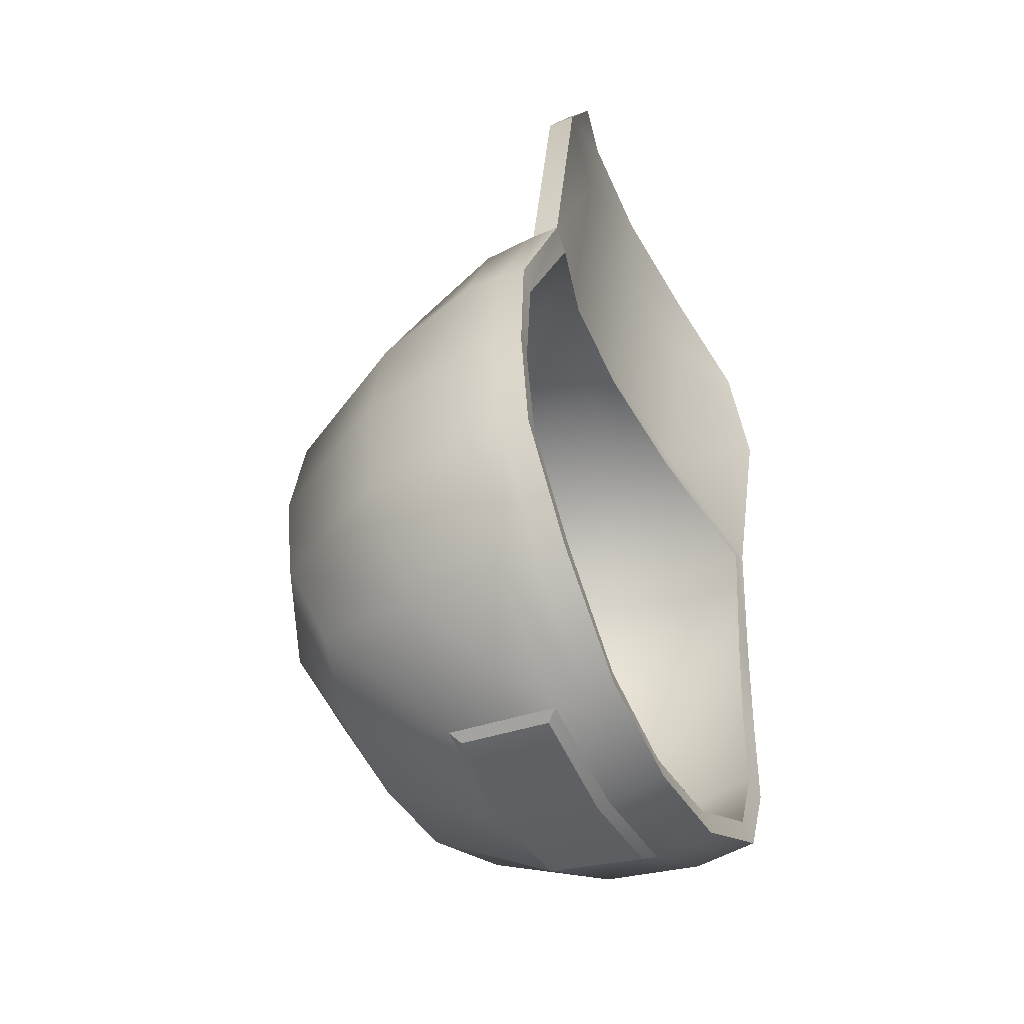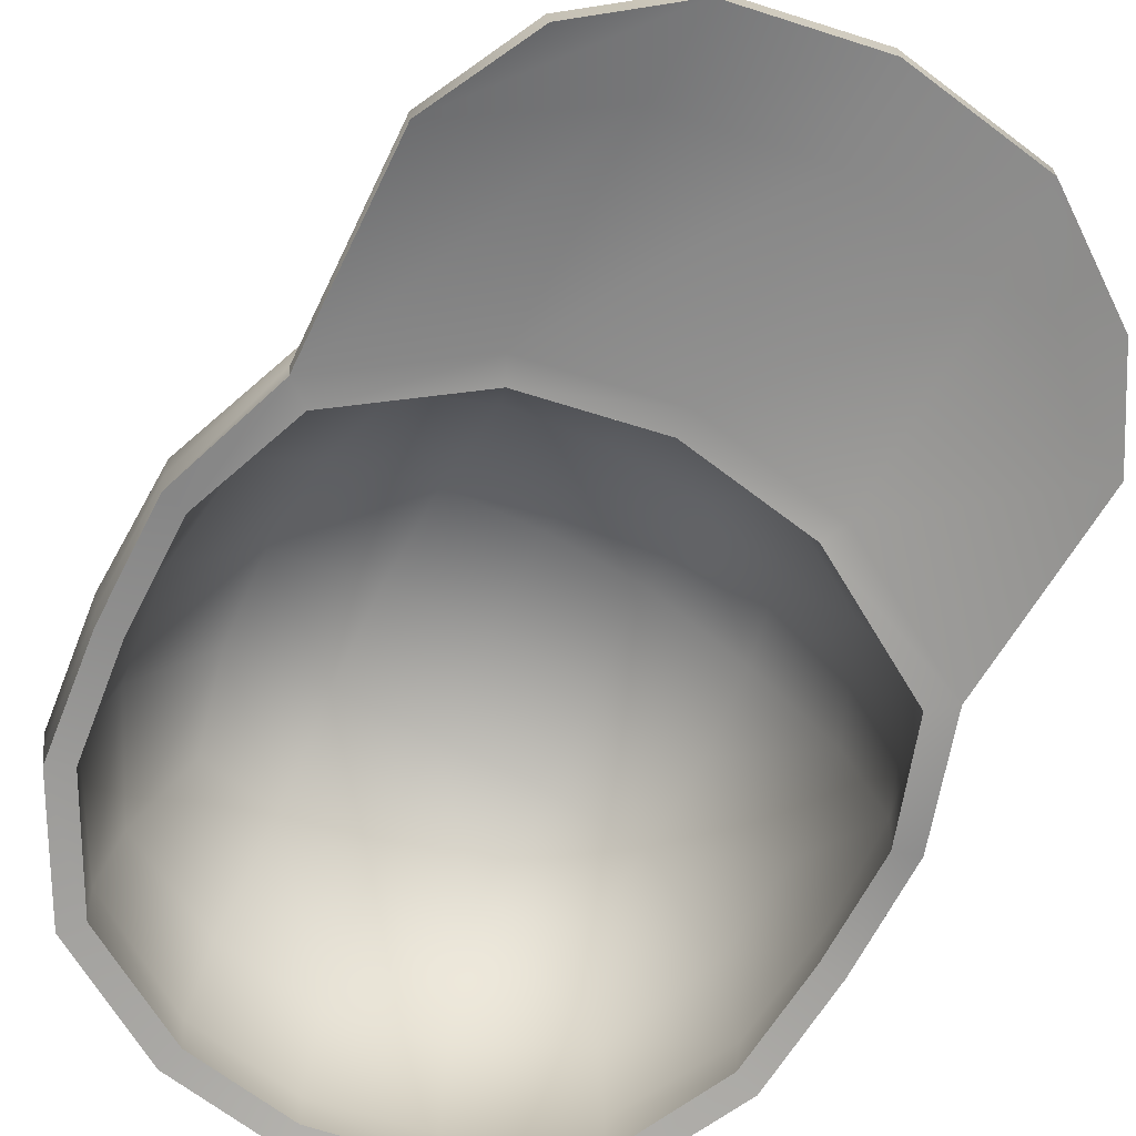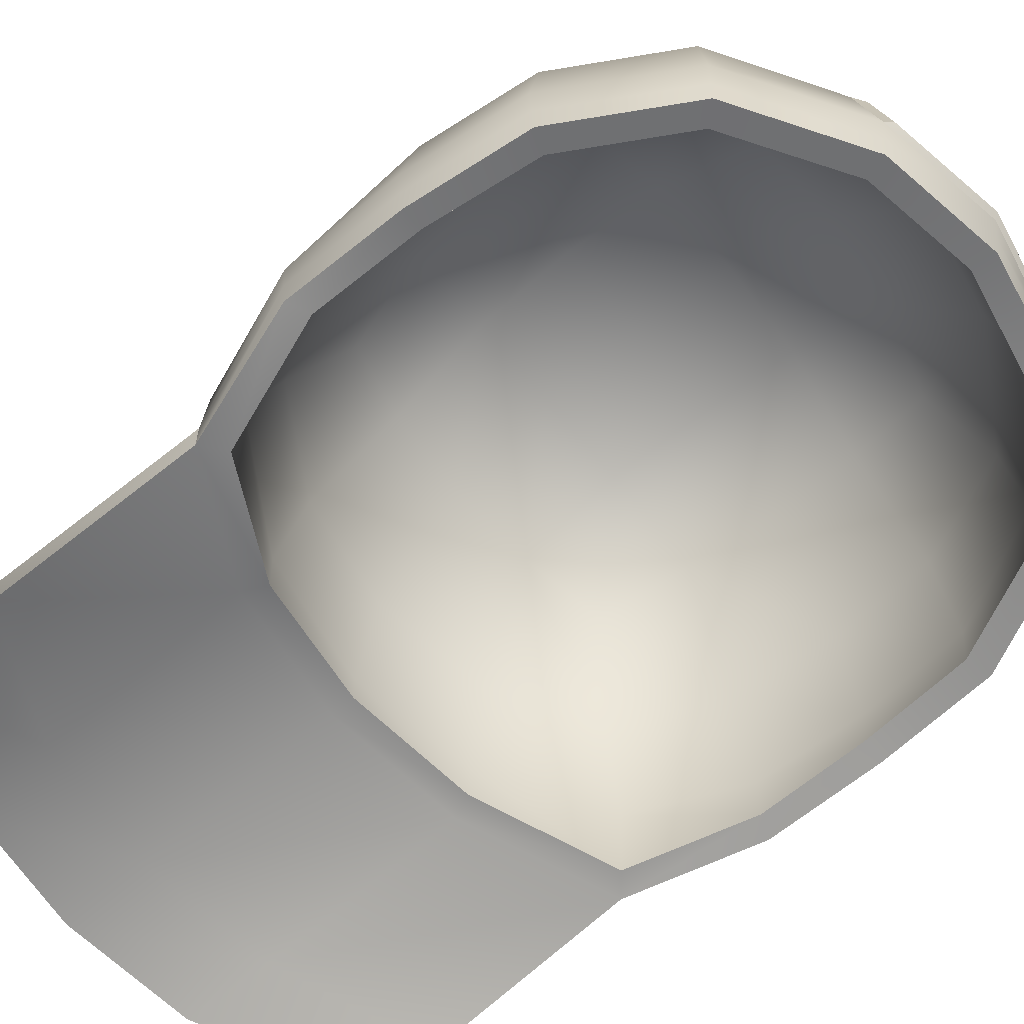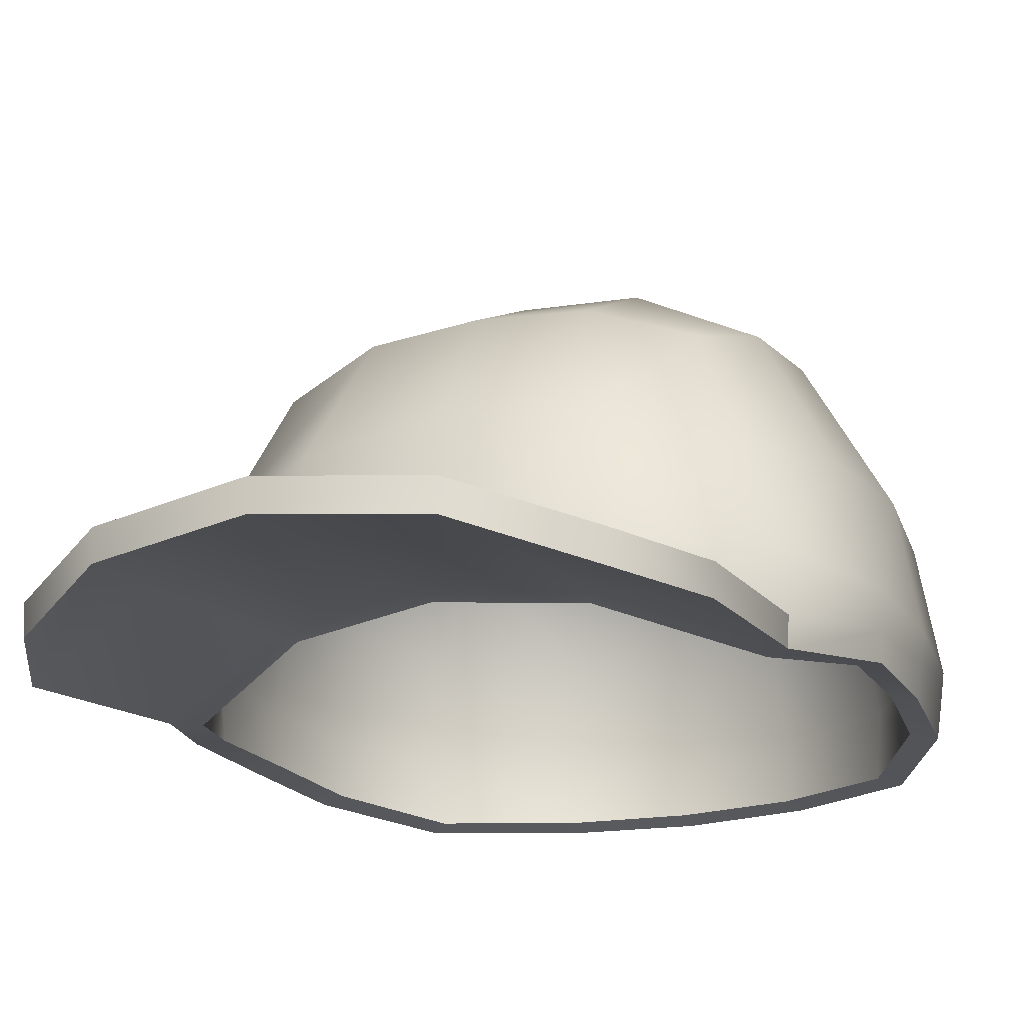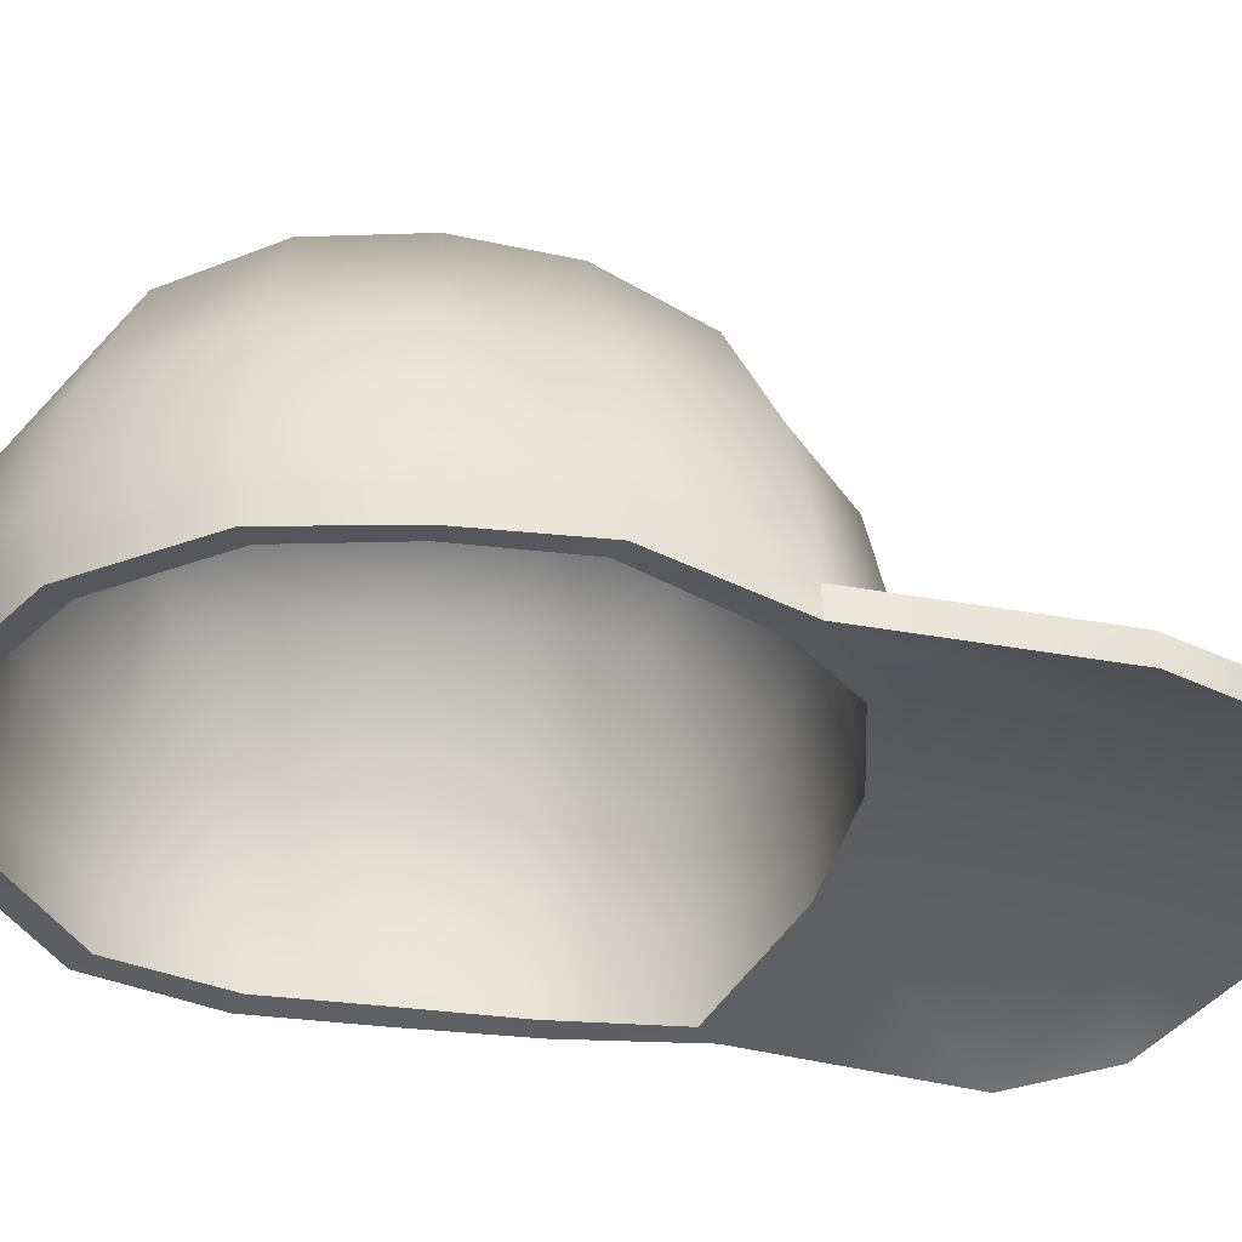
<metadata>
{"format":"obj","ext":"obj","renderer":"f3d","projection":"perspective","resolution":1024,"background":"white","views":[{"elev":-49.4,"azim":-63.9,"up":"+Z"},{"elev":-69.6,"azim":-27.4,"up":"+Y"},{"elev":-64.2,"azim":128.8,"up":"+Y"},{"elev":-21.0,"azim":22.0,"up":"+Y"},{"elev":-35.9,"azim":-95.6,"up":"+Y"}]}
</metadata>
<code>
g meger3d_Char_sundries_C1_3
v 0.2181 -0.00802 -0.2183
v 0.1091 -0.001762 -0.2865
v 0.111 0.05403 -0.2937
v 0.2219 0.05403 -0.222
v 0 0.05403 -0.314
v 0 0.0001288 -0.3059
v -0.111 0.05403 -0.2937
v -0.1091 -0.001762 -0.2865
v -0.2219 0.05403 -0.222
v -0.2181 -0.00802 -0.2183
v 0.1062 0.1623 -0.2749
v 0.2122 0.1473 -0.2125
v 5.241e-07 0.1657 -0.2926
v -0.1062 0.1624 -0.2749
v -0.2122 0.1475 -0.2125
v 0.09392 0.2811 -0.2021
v 0.1773 0.258 -0.1788
v 4.799e-05 0.2849 -0.2095
v -0.09394 0.2808 -0.2019
v -0.1774 0.2581 -0.1787
v 0.09867 0.3334 -0.1018
v 0.1987 0.2882 -0.09276
v 0.2661 0.1624 -0.1063
v 0.2769 0.1658 0
v 0.2961 0.05403 0
v 0.2933 0.05403 0.111
v 0.289 -0.004798 0.1091
v 0.2475 -0.02769 0.2257
v 0.247 0.05403 0.222
v 0.2884 0.0001288 0
v 0.284 0.05403 -0.111
v 0.2768 -0.001762 -0.1091
v 0.2219 0.05403 -0.222
v 0.2181 -0.00802 -0.2183
v 0.2625 0.1624 0.1063
v 0.2182 0.1472 0.2126
v 0.2122 0.1473 -0.2125
v 0.1953 0.289 0.09277
v 0.1726 0.2583 0.1793
v 0.2037 0.296 6.283e-05
v 0.0967 0.3349 0.1013
v 0.09997 0.3429 -0.0003919
v -0.0001269 0.3479 -0.0006183
v -8.209e-05 0.3381 -0.105
v -0.09869 0.332 -0.1017
v -0.1987 0.2884 -0.09277
v -0.2122 0.1475 -0.2125
v -0.2661 0.1626 -0.1063
v -0.2219 0.05403 -0.222
v -0.284 0.05403 -0.111
v -0.2181 -0.00802 -0.2183
v -0.2768 -0.001762 -0.1091
v -0.2961 0.05403 0
v -0.2884 0.0001288 0
v -0.2933 0.05403 0.111
v -0.289 -0.004798 0.1091
v -0.247 0.05403 0.222
v -0.2475 -0.02769 0.2257
v -0.2769 0.1658 0
v -0.2625 0.1625 0.1063
v -0.2182 0.1473 0.2126
v -0.2037 0.296 2.753e-05
v -0.1953 0.289 0.09277
v -0.1726 0.2586 0.1794
v -0.1001 0.3414 -0.0004142
v -0.0968 0.3337 0.1012
v -0.0001207 0.3399 0.1041
v -8.817e-05 0.2869 0.21
v 0.09118 0.2824 0.2026
v -5.78e-07 0.1657 0.2927
v -0.1146 0.1623 0.2752
v -0.1292 0.05403 0.2937
v -0.247 0.05403 0.222
v -0.2475 -0.02769 0.2257
v -0.1272 0.01019 0.2939
v 4.231e-10 0.05403 0.314
v 4.234e-10 0.02163 0.3133
v 0.1292 0.05403 0.2937
v 0.1272 0.01019 0.2939
v 0.247 0.05403 0.222
v 0.2475 -0.02769 0.2257
v -0.2182 0.1473 0.2126
v 0.1146 0.1622 0.2752
v 0.2182 0.1472 0.2126
v -0.09115 0.2826 0.2027
v 0.2374 0.01623 -0.2374
v 0.2398 0.0542 -0.2398
v 0.1199 0.05398 -0.3172
v 0.1188 0.02173 -0.3129
v 0 0.05381 -0.3391
v 0 0.02294 -0.3343
v -0.1199 0.05398 -0.3172
v -0.1188 0.02173 -0.3129
v -0.2398 0.0542 -0.2398
v -0.2374 0.01623 -0.2374
v 0.1147 0.1696 -0.2974
v 0.2293 0.154 -0.2294
v -0.2293 0.1541 -0.2294
v -0.1147 0.1697 -0.2974
v 0.1016 0.2981 -0.2204
v 0.1929 0.2706 -0.1939
v 3.738e-05 0.3022 -0.2284
v 1.51e-07 0.174 -0.3166
v -0.1015 0.2978 -0.2202
v -0.1928 0.2708 -0.194
v 0.1075 0.3573 -0.1105
v 0.2172 0.305 -0.1
v 0.288 0.1697 -0.1148
v 0.299 0.1741 0
v 0.3197 0.05387 -3.67e-05
v 0.3158 0.0544 0.1195
v 0.3144 0.01961 0.1186
v 0.2707 -0.0007705 0.2419
v 0.2685 0.05544 0.2393
v 0.3152 0.02303 -3.174e-05
v 0.3074 0.05398 -0.1199
v 0.3034 0.02173 -0.1188
v 0.2398 0.0542 -0.2398
v 0.2374 0.01623 -0.2374
v 0.2828 0.1696 0.1148
v 0.2356 0.1539 0.2294
v 0.2293 0.154 -0.2294
v 0.2127 0.3053 0.1001
v 0.1875 0.2707 0.1943
v 0.2223 0.3134 2.941e-05
v 0.1087 0.3668 -0.0004034
v -0.0001148 0.3714 -0.0006474
v -7.613e-05 0.3617 -0.1141
v -0.1075 0.3558 -0.1104
v -0.2172 0.3052 -0.1
v -0.2293 0.1541 -0.2294
v -0.288 0.1697 -0.1148
v -0.2398 0.0542 -0.2398
v -0.3074 0.05398 -0.1199
v -0.2374 0.01623 -0.2374
v -0.3034 0.02173 -0.1188
v -0.3197 0.05387 -3.67e-05
v -0.3152 0.02303 -3.174e-05
v -0.3158 0.0544 0.1195
v -0.3144 0.01961 0.1186
v -0.2685 0.05544 0.2393
v -0.2707 -0.0007705 0.2419
v -0.299 0.1741 0
v -0.2828 0.1697 0.1148
v -0.2356 0.154 0.2294
v -0.2223 0.3134 1.281e-05
v -0.2127 0.3052 0.1001
v -0.1875 0.271 0.1944
v -0.1088 0.3652 -0.0004268
v -0.105 0.3566 0.1099
v -0.0001133 0.3626 0.1131
v 0.1049 0.3579 0.11
v 0.09876 0.2985 0.2204
v 0.1237 0.1695 0.2975
v -2.725e-07 0.174 0.3166
v 4.35e-10 0.04912 0.3385
v -0.14 0.056 0.3168
v -0.1395 0.03791 0.3169
v -0.2707 -0.0007705 0.2419
v -0.2685 0.05544 0.2393
v -0.1237 0.1696 0.2975
v -0.2356 0.154 0.2294
v 0.14 0.056 0.3168
v 0.1395 0.03791 0.3169
v 0.2685 0.05544 0.2393
v 0.2707 -0.0007705 0.2419
v 0.2356 0.1539 0.2294
v -0.09875 0.2985 0.2205
v -7.679e-05 0.3028 0.2284
v 0.1097 0.0658 -0.323
v 0.1055 0.1603 -0.307
v -2.804e-06 0.1644 -0.3246
v 9.588e-08 0.0657 -0.3432
v -0.1055 0.1603 -0.307
v -0.1097 0.0658 -0.323
v 0.2181 -0.00802 -0.2183
v 0.2356 -0.0116 -0.2356
v 0.1179 -0.005948 -0.3092
v 0.1091 -0.001762 -0.2865
v 0 -0.004675 -0.33
v 0 0.0001288 -0.3059
v -0.1179 -0.005948 -0.3092
v -0.1091 -0.001762 -0.2865
v -0.2356 -0.0116 -0.2356
v -0.2181 -0.00802 -0.2183
v -0.2995 -0.005948 -0.1179
v -0.2768 -0.001762 -0.1091
v -0.3112 -0.004588 -2.731e-05
v -0.2884 0.0001288 0
v -0.3116 -0.008102 0.1178
v -0.289 -0.004798 0.1091
v -0.2695 -0.02865 0.2431
v -0.2475 -0.02769 0.2257
v -0.1382 0.009994 0.317
v -0.1272 0.01019 0.2939
v 4.35e-10 0.02119 0.338
v 4.234e-10 0.02163 0.3133
v 0.1382 0.009994 0.317
v 0.1272 0.01019 0.2939
v 0.2695 -0.02865 0.2431
v 0.2475 -0.02769 0.2257
v 0.3116 -0.008102 0.1178
v 0.289 -0.004798 0.1091
v 0.3112 -0.004588 -2.731e-05
v 0.2884 0.0001288 0
v 0.2995 -0.005948 -0.1179
v 0.2768 -0.001762 -0.1091
v 0.1382 -0.01668 0.5232
v 4.35e-10 -0.005489 0.5442
v 0.1327 -0.02793 0.6101
v 0.2258 -0.05317 0.5404
v 0.2763 -0.05533 0.4493
v 3.145e-10 -0.01673 0.6311
v -0.1382 -0.01668 0.5232
v -0.1327 -0.02793 0.6101
v -0.2763 -0.05533 0.4493
v -0.2234 -0.05346 0.5493
v 0.2995 -0.005948 -0.1179
v 0.2356 -0.0116 -0.2356
v 0.3112 -0.004588 -2.731e-05
v 0.3116 -0.008102 0.1178
v 0.2695 -0.02865 0.2431
v 0.2763 -0.05533 0.4493
v 0.2258 -0.05317 0.5404
v 0.2283 -0.02527 0.5395
v 0.2778 -0.02745 0.4481
v 0.1327 -0.02793 0.6101
v 0.1338 -7.554e-06 0.61
v 3.145e-10 -0.01673 0.6311
v 3.145e-10 0.0112 0.6317
v -0.1327 -0.02793 0.6101
v -0.1338 -7.554e-06 0.61
v -0.2234 -0.05346 0.5493
v -0.2259 -0.02557 0.5484
v -0.2778 -0.02745 0.4481
v -0.2763 -0.05533 0.4493
v -0.2707 -0.0007705 0.2419
v -0.2695 -0.02865 0.2431
v 0.2695 -0.02865 0.2431
v 0.2707 -0.0007705 0.2419
v 4.35e-10 0.02244 0.5448
v 3.145e-10 0.0112 0.6317
v -0.1338 -7.554e-06 0.61
v -0.1395 0.01124 0.5231
v -0.2259 -0.02557 0.5484
v -0.2778 -0.02745 0.4481
v 0.1395 0.01124 0.5231
v 0.1338 -7.554e-06 0.61
v 0.2778 -0.02745 0.4481
v 0.2283 -0.02527 0.5395
v 0.1395 0.03791 0.3169
v 4.35e-10 0.04912 0.3385
v 0.2707 -0.0007705 0.2419
v -0.1395 0.03791 0.3169
v -0.2707 -0.0007705 0.2419
v -0.3116 -0.008102 0.1178
v -0.2695 -0.02865 0.2431
v -0.3112 -0.004588 -2.731e-05
v -0.2995 -0.005948 -0.1179
v -0.2356 -0.0116 -0.2356
v -0.1179 -0.005948 -0.3092
v -0.2356 -0.0116 -0.2356
v 0 -0.004675 -0.33
v 0.1179 -0.005948 -0.3092
v 0.2356 -0.0116 -0.2356
v 9.588e-08 0.0657 -0.3432
v 0 0.05381 -0.3391
v 0.1199 0.05398 -0.3172
v 0.1097 0.0658 -0.323
v -0.1097 0.0658 -0.323
v -0.1199 0.05398 -0.3172
v 0.1097 0.0658 -0.323
v 0.1199 0.05398 -0.3172
v 0.1147 0.1696 -0.2974
v 0.1055 0.1603 -0.307
v 0.1055 0.1603 -0.307
v 0.1147 0.1696 -0.2974
v 1.51e-07 0.174 -0.3166
v -2.804e-06 0.1644 -0.3246
v -0.1147 0.1697 -0.2974
v -0.1055 0.1603 -0.307
v -0.1055 0.1603 -0.307
v -0.1147 0.1697 -0.2974
v -0.1199 0.05398 -0.3172
v -0.1097 0.0658 -0.323
g meger3d_Char_sundries_C1_3_0
f 3 2 1
f 4 3 1
f 3 5 2
f 5 6 2
f 5 7 6
f 7 8 6
f 7 9 8
f 9 10 8
f 11 3 4
f 12 11 4
f 13 5 3
f 11 13 3
f 14 7 5
f 13 14 5
f 15 9 7
f 14 15 7
f 16 11 12
f 17 16 12
f 18 13 11
f 16 18 11
f 19 14 13
f 18 19 13
f 20 15 14
f 19 20 14
f 21 16 17
f 22 21 17
f 22 17 23
f 22 23 24
f 24 23 25
f 24 25 26
f 26 25 27
f 26 27 28
f 29 26 28
f 25 30 27
f 25 31 30
f 23 31 25
f 31 32 30
f 31 33 32
f 33 34 32
f 35 26 29
f 35 24 26
f 36 35 29
f 37 33 31
f 23 37 31
f 38 35 36
f 39 38 36
f 40 24 35
f 38 40 35
f 38 41 40
f 41 42 40
f 40 42 22
f 40 22 24
f 42 21 22
f 42 43 21
f 43 44 21
f 21 44 16
f 44 18 16
f 44 45 18
f 45 19 18
f 45 46 19
f 46 20 19
f 20 46 47
f 46 48 47
f 47 48 49
f 48 50 49
f 49 50 51
f 50 52 51
f 50 53 52
f 53 54 52
f 53 55 54
f 55 56 54
f 55 57 56
f 57 58 56
f 59 53 50
f 48 59 50
f 60 55 53
f 59 60 53
f 61 57 55
f 60 61 55
f 62 59 48
f 46 62 48
f 63 60 59
f 62 63 59
f 64 61 60
f 63 64 60
f 62 46 45
f 65 62 45
f 63 62 65
f 65 45 44
f 43 65 44
f 66 65 43
f 66 63 65
f 64 63 66
f 67 66 43
f 67 43 42
f 41 67 42
f 68 67 41
f 69 68 41
f 68 69 70
f 68 70 71
f 71 70 72
f 71 72 73
f 73 72 74
f 72 75 74
f 72 76 75
f 70 76 72
f 76 77 75
f 76 78 77
f 78 79 77
f 78 80 79
f 80 81 79
f 82 71 73
f 83 78 76
f 70 83 76
f 69 83 70
f 84 80 78
f 83 84 78
f 85 71 82
f 64 85 82
f 85 68 71
f 39 84 83
f 69 39 83
f 39 69 38
f 69 41 38
f 68 85 67
f 85 66 67
f 85 64 66
f 17 37 23
f 88 87 86
f 89 88 86
f 90 88 89
f 91 90 89
f 92 90 91
f 93 92 91
f 94 92 93
f 95 94 93
f 88 96 87
f 96 97 87
f 94 98 92
f 98 99 92
f 96 100 97
f 100 101 97
f 102 100 96
f 103 102 96
f 104 102 103
f 99 104 103
f 105 104 99
f 98 105 99
f 100 106 101
f 106 107 101
f 101 107 108
f 108 107 109
f 108 109 110
f 110 109 111
f 110 111 112
f 112 111 113
f 111 114 113
f 115 110 112
f 116 110 115
f 116 108 110
f 117 116 115
f 118 116 117
f 119 118 117
f 111 120 114
f 109 120 111
f 120 121 114
f 122 108 116
f 118 122 116
f 120 123 121
f 123 124 121
f 125 123 120
f 109 125 120
f 107 125 109
f 126 125 107
f 106 126 107
f 127 126 106
f 128 127 106
f 128 106 100
f 102 128 100
f 129 128 102
f 104 129 102
f 130 129 104
f 105 130 104
f 130 105 131
f 132 130 131
f 132 131 133
f 134 132 133
f 134 133 135
f 136 134 135
f 137 134 136
f 138 137 136
f 139 137 138
f 140 139 138
f 141 139 140
f 142 141 140
f 143 132 134
f 137 143 134
f 144 143 137
f 139 144 137
f 145 144 139
f 141 145 139
f 143 146 132
f 146 130 132
f 147 146 143
f 144 147 143
f 148 147 144
f 145 148 144
f 130 146 129
f 146 149 129
f 146 147 149
f 129 149 128
f 149 127 128
f 149 150 127
f 147 150 149
f 147 148 150
f 150 151 127
f 127 151 126
f 151 152 126
f 126 152 125
f 152 123 125
f 152 153 123
f 153 124 123
f 124 153 154
f 154 153 155
f 154 155 156
f 156 155 157
f 156 157 158
f 158 157 159
f 157 160 159
f 157 161 160
f 155 161 157
f 161 162 160
f 163 154 156
f 164 163 156
f 165 163 164
f 166 165 164
f 167 154 163
f 165 167 163
f 167 124 154
f 161 168 162
f 168 148 162
f 169 168 161
f 155 169 161
f 153 169 155
f 169 153 152
f 151 169 152
f 168 169 151
f 150 168 151
f 148 168 150
f 172 171 170
f 173 172 170
f 174 172 173
f 175 174 173
f 122 101 108
f 178 177 176
f 179 178 176
f 180 178 179
f 181 180 179
f 182 180 181
f 183 182 181
f 184 182 183
f 185 184 183
f 186 184 185
f 187 186 185
f 188 186 187
f 189 188 187
f 190 188 189
f 191 190 189
f 192 190 191
f 193 192 191
f 194 192 193
f 195 194 193
f 196 194 195
f 197 196 195
f 198 196 197
f 199 198 197
f 200 198 199
f 201 200 199
f 202 200 201
f 203 202 201
f 204 202 203
f 205 204 203
f 206 204 205
f 207 206 205
f 177 206 207
f 176 177 207
f 198 208 196
f 208 209 196
f 208 210 209
f 211 210 208
f 212 211 208
f 210 213 209
f 209 213 214
f 213 215 214
f 214 215 216
f 215 217 216
f 209 214 194
f 196 209 194
f 212 208 198
f 200 212 198
f 214 216 192
f 194 214 192
f 119 117 218
f 219 119 218
f 218 117 220
f 117 115 220
f 220 115 221
f 115 112 221
f 221 112 222
f 112 113 222
f 225 224 223
f 226 225 223
f 224 225 227
f 225 228 227
f 227 228 229
f 228 230 229
f 229 230 231
f 230 232 231
f 231 232 233
f 232 234 233
f 233 234 235
f 236 233 235
f 236 235 237
f 238 236 237
f 226 223 239
f 240 226 239
f 243 242 241
f 244 243 241
f 245 243 244
f 246 245 244
f 241 242 247
f 242 248 247
f 247 248 249
f 248 250 249
f 241 247 251
f 252 241 251
f 244 241 252
f 247 249 253
f 251 247 253
f 246 244 254
f 254 244 252
f 255 246 254
f 142 140 256
f 257 142 256
f 256 140 258
f 140 138 258
f 258 138 259
f 138 136 259
f 259 136 260
f 136 135 260
f 95 93 261
f 262 95 261
f 261 93 263
f 93 91 263
f 263 91 264
f 91 89 264
f 264 89 265
f 89 86 265
f 268 267 266
f 269 268 266
f 266 267 270
f 267 271 270
f 274 273 272
f 275 274 272
f 278 277 276
f 279 278 276
f 280 278 279
f 281 280 279
f 284 283 282
f 285 284 282

</code>
